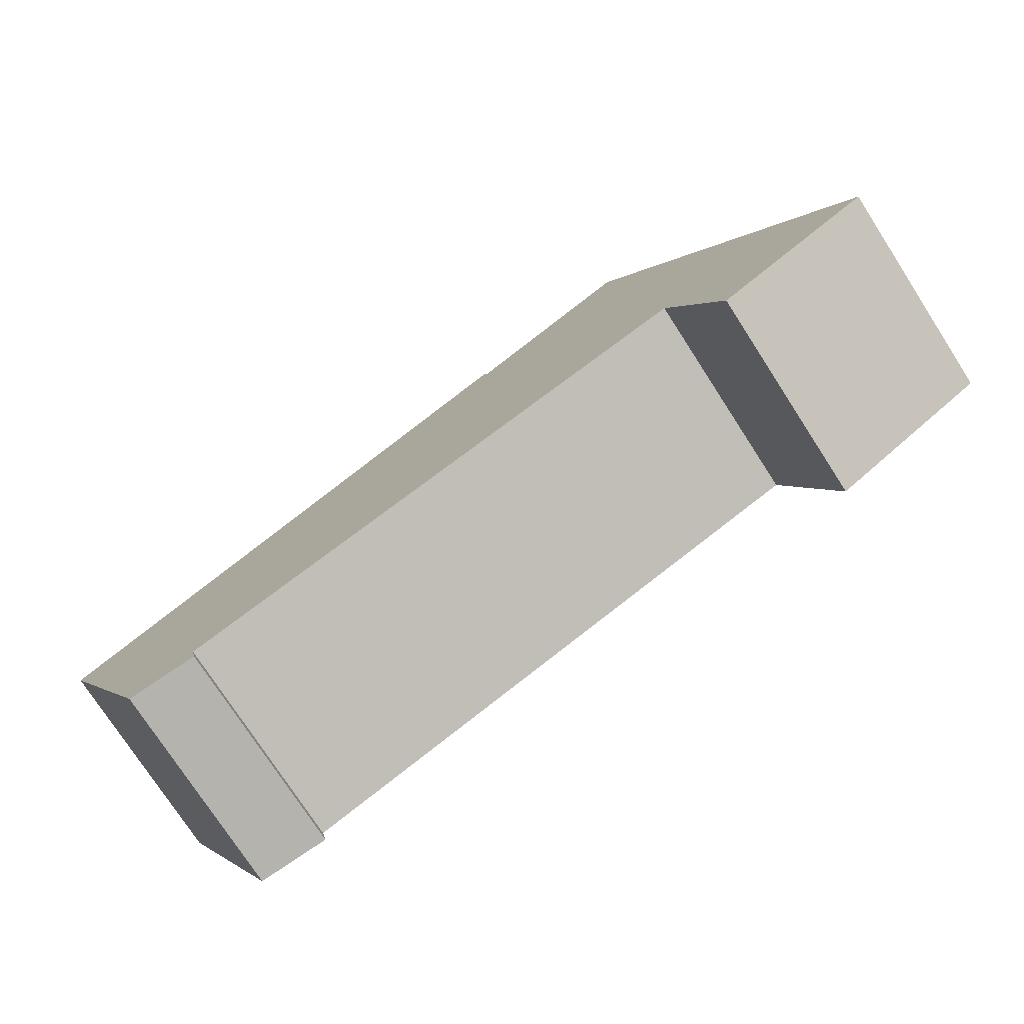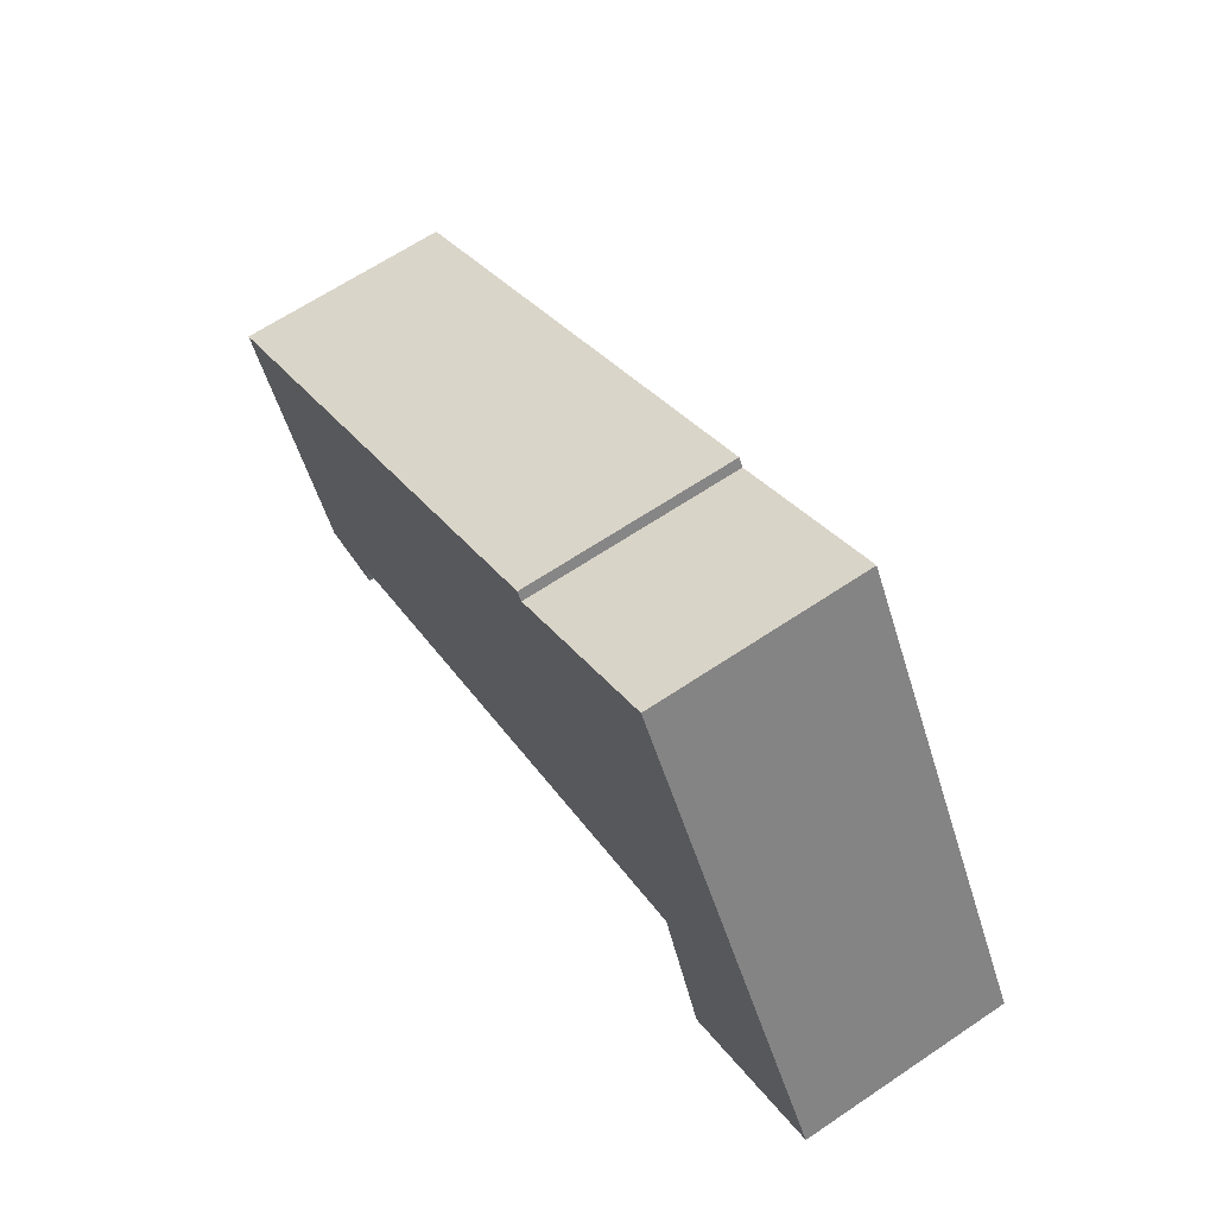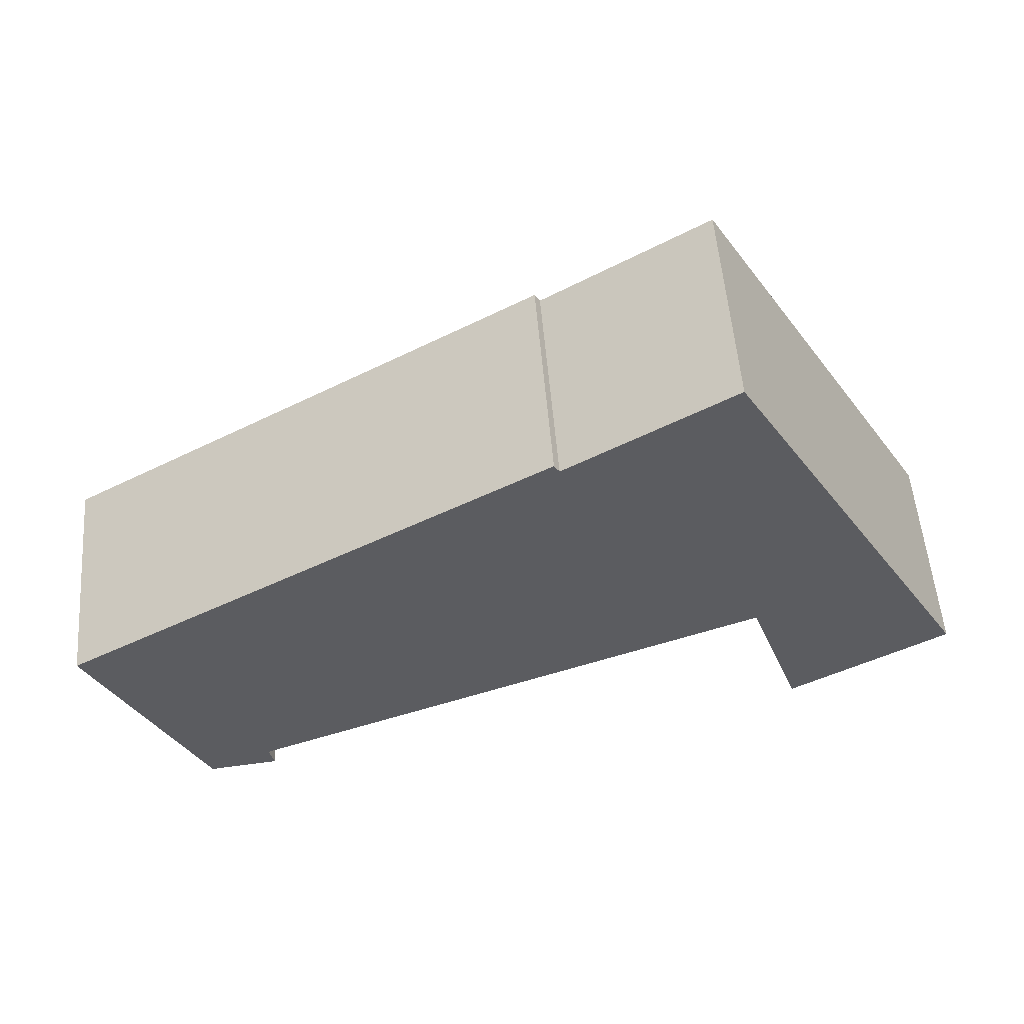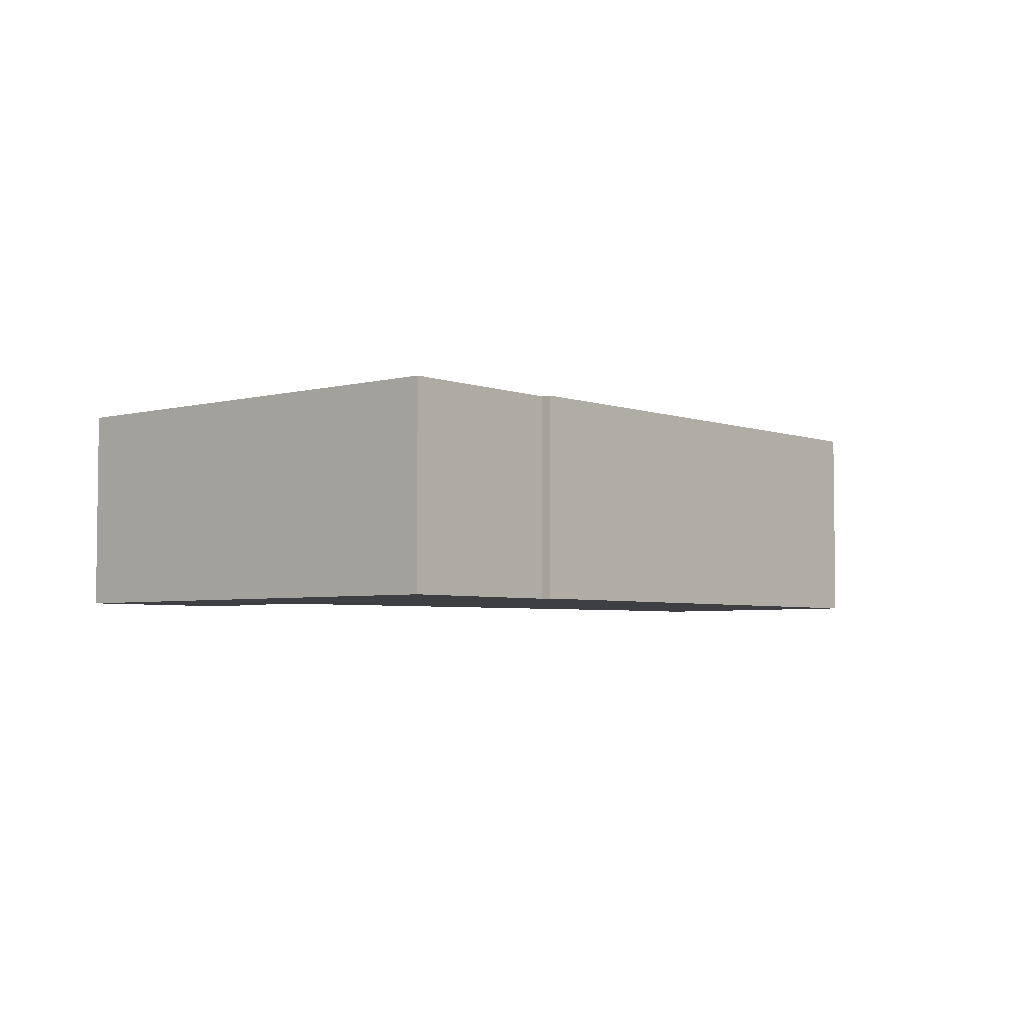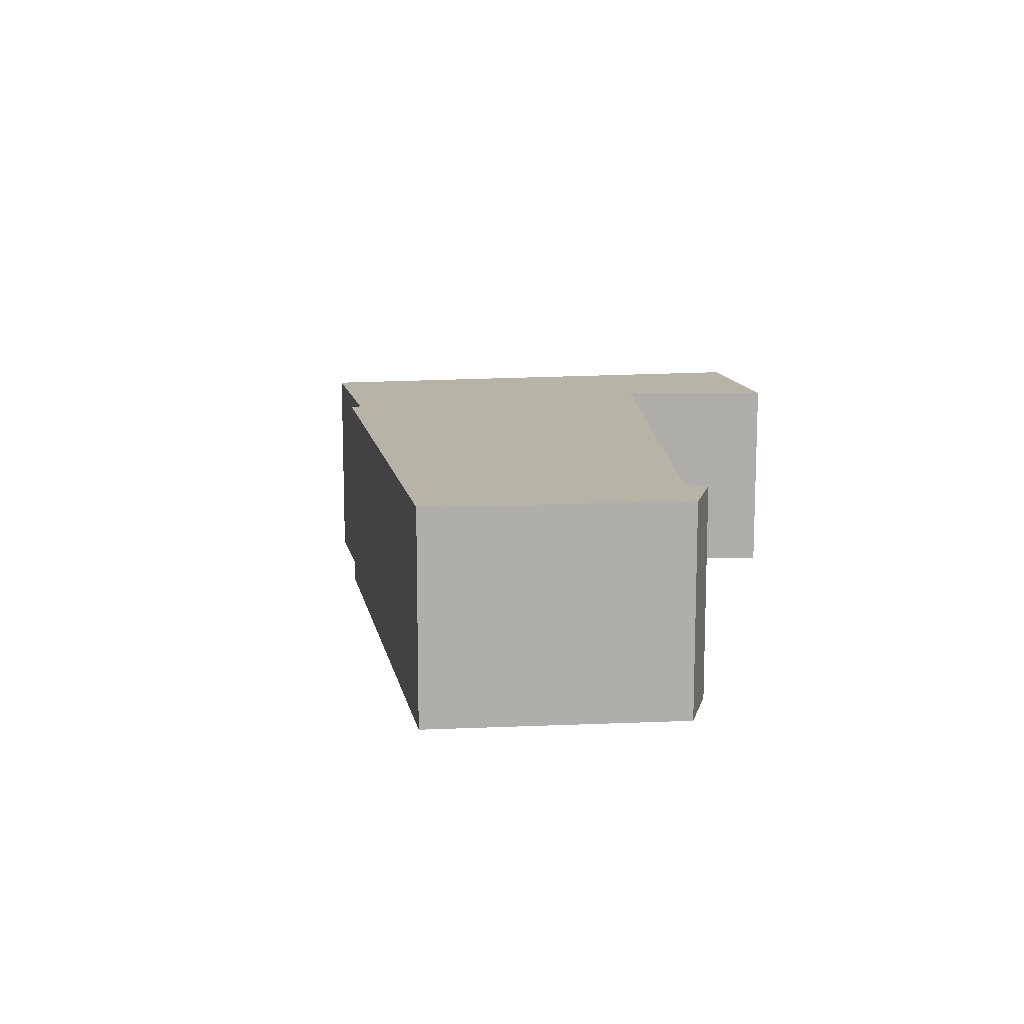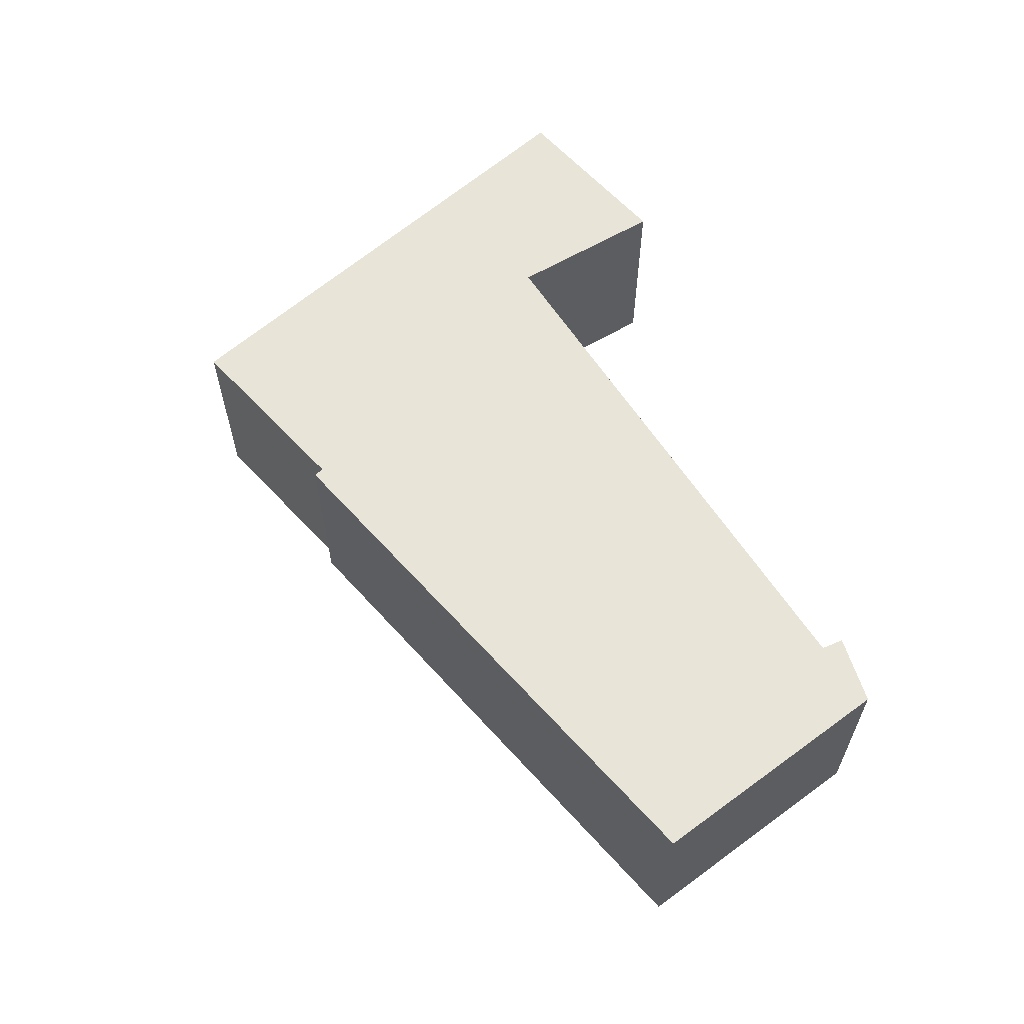
<metadata>
{"format":"obj","ext":"obj","renderer":"f3d","projection":"perspective","resolution":1024,"background":"white","views":[{"elev":-76.0,"azim":-147.1,"up":"+Z"},{"elev":65.3,"azim":-124.0,"up":"+Z"},{"elev":54.1,"azim":175.5,"up":"+Z"},{"elev":-4.3,"azim":-18.6,"up":"+Y"},{"elev":12.6,"azim":110.0,"up":"+Y"},{"elev":61.3,"azim":78.9,"up":"+Y"}]}
</metadata>
<code>
v  0.323 3.243 0.545
v  2.391 3.243 -1.418
v  0 3.243 1.986e-16
v  2.605 3.243 -0.821
v  1.141 3.243 1.924
v  3.213 3.243 0.879
v  3.924 3.243 6.616
v  11.25 3.243 -2.326
v  12.25 3.243 -2.783
v  6.43 3.243 5.07
v  13.87 3.243 0.604
v  6.513 3.243 5.205
v  13.96 3.243 0.788
v  11.89 3.243 -2.742
v  11.18 3.243 -2.661
v  2.391 8.683e-17 -1.418
v  0 0 0
v  0.323 -3.337e-17 0.545
v  1.141 -1.178e-16 1.924
v  3.924 -4.051e-16 6.616
v  6.43 -3.104e-16 5.07
v  6.513 -3.187e-16 5.205
v  13.96 -4.825e-17 0.788
v  12.25 1.704e-16 -2.783
v  13.87 -3.698e-17 0.604
v  11.18 1.629e-16 -2.661
v  11.89 1.679e-16 -2.742
v  11.25 1.424e-16 -2.326
v  3.213 -5.382e-17 0.879
v  2.605 5.027e-17 -0.821
g defaultobject
f 1 2 3
f 2 1 4
f 4 1 5
f 4 5 6
f 6 5 7
f 6 7 8
f 8 7 9
f 9 7 10
f 9 10 11
f 11 10 12
f 11 12 13
f 8 14 15
f 14 8 9
f 16 3 2
f 3 16 17
f 17 1 3
f 1 17 5
f 5 17 7
f 7 17 18
f 7 18 19
f 7 19 20
f 21 12 10
f 12 21 22
f 20 10 7
f 10 20 21
f 22 13 12
f 13 22 23
f 23 11 13
f 11 23 9
f 9 23 24
f 24 23 25
f 24 14 9
f 14 24 15
f 15 24 26
f 26 24 27
f 28 6 8
f 6 28 29
f 26 8 15
f 8 26 28
f 4 16 2
f 16 4 6
f 16 6 30
f 30 6 29
f 22 25 23
f 25 22 21
f 25 21 24
f 24 21 20
f 24 20 28
f 28 20 19
f 28 19 29
f 29 19 30
f 30 19 18
f 30 18 16
f 16 18 17
f 28 27 24
f 27 28 26

</code>
